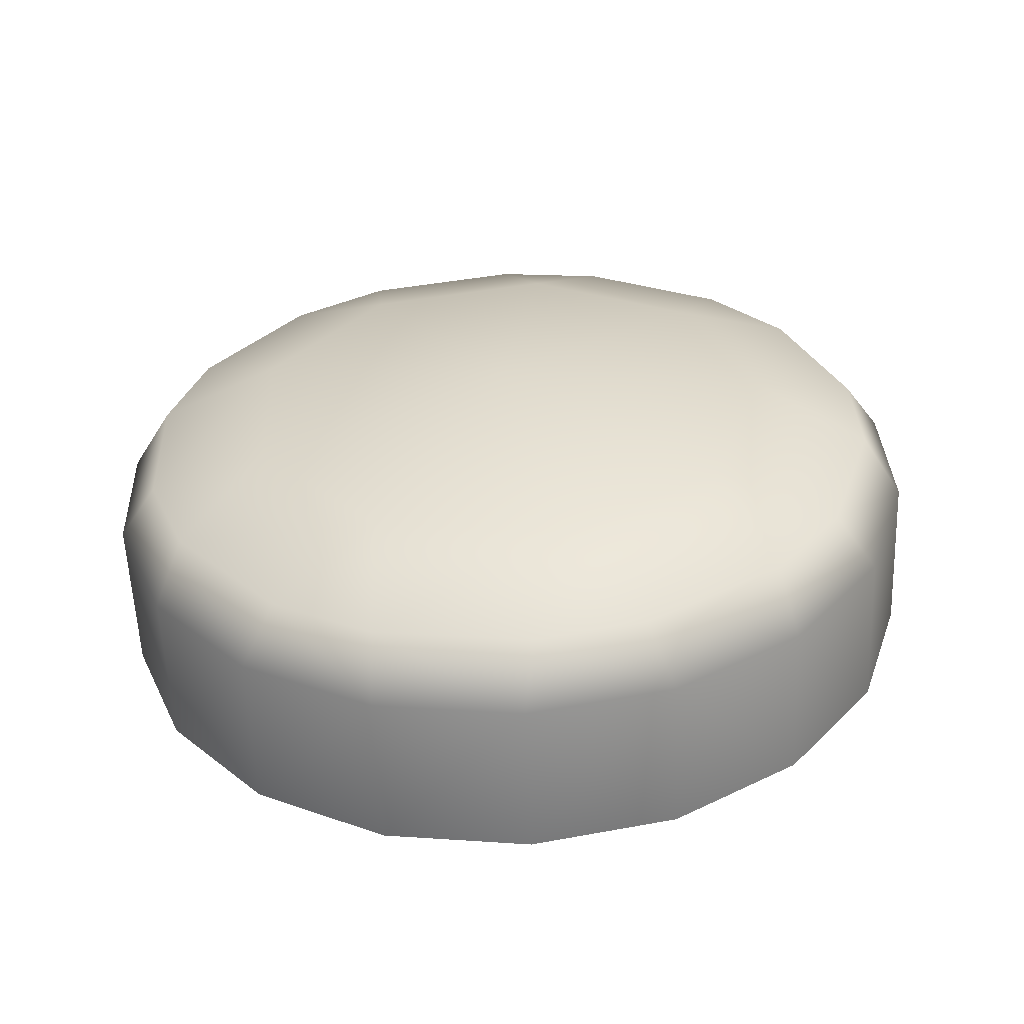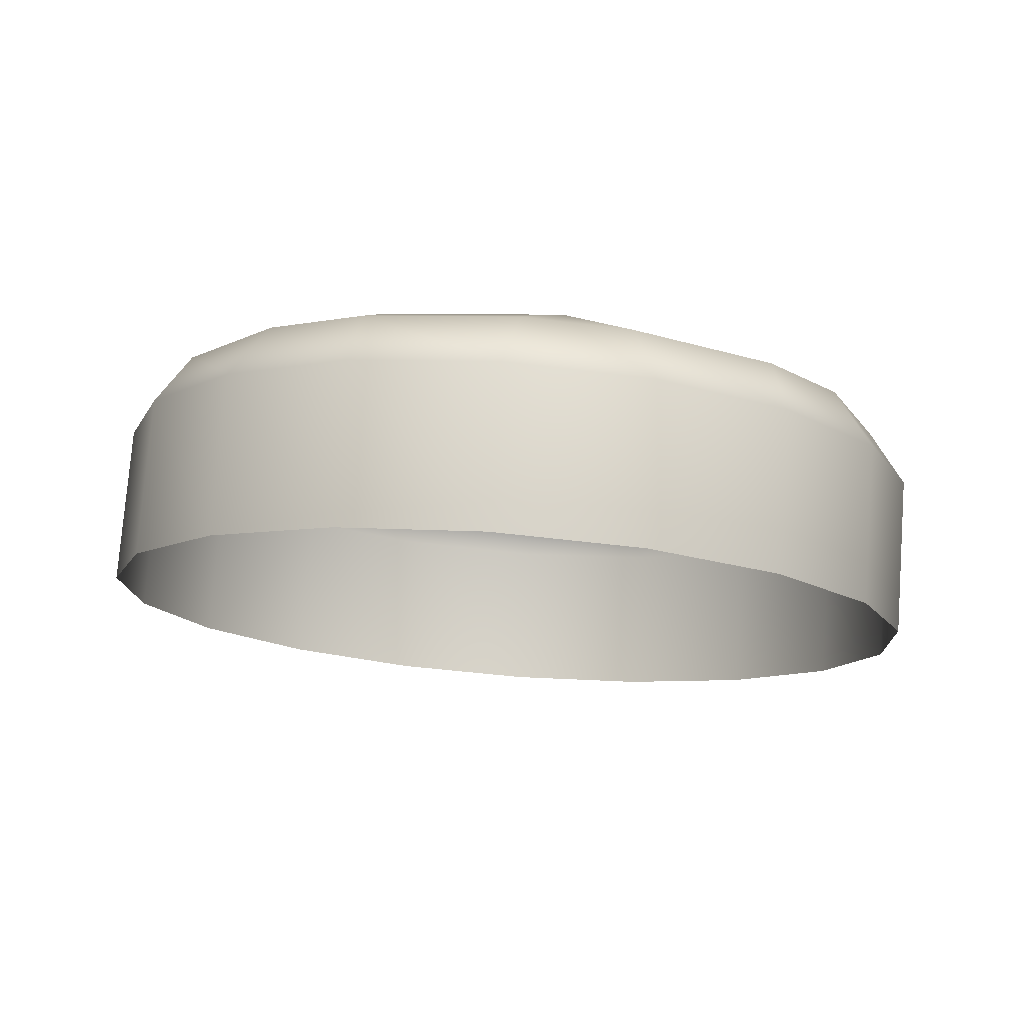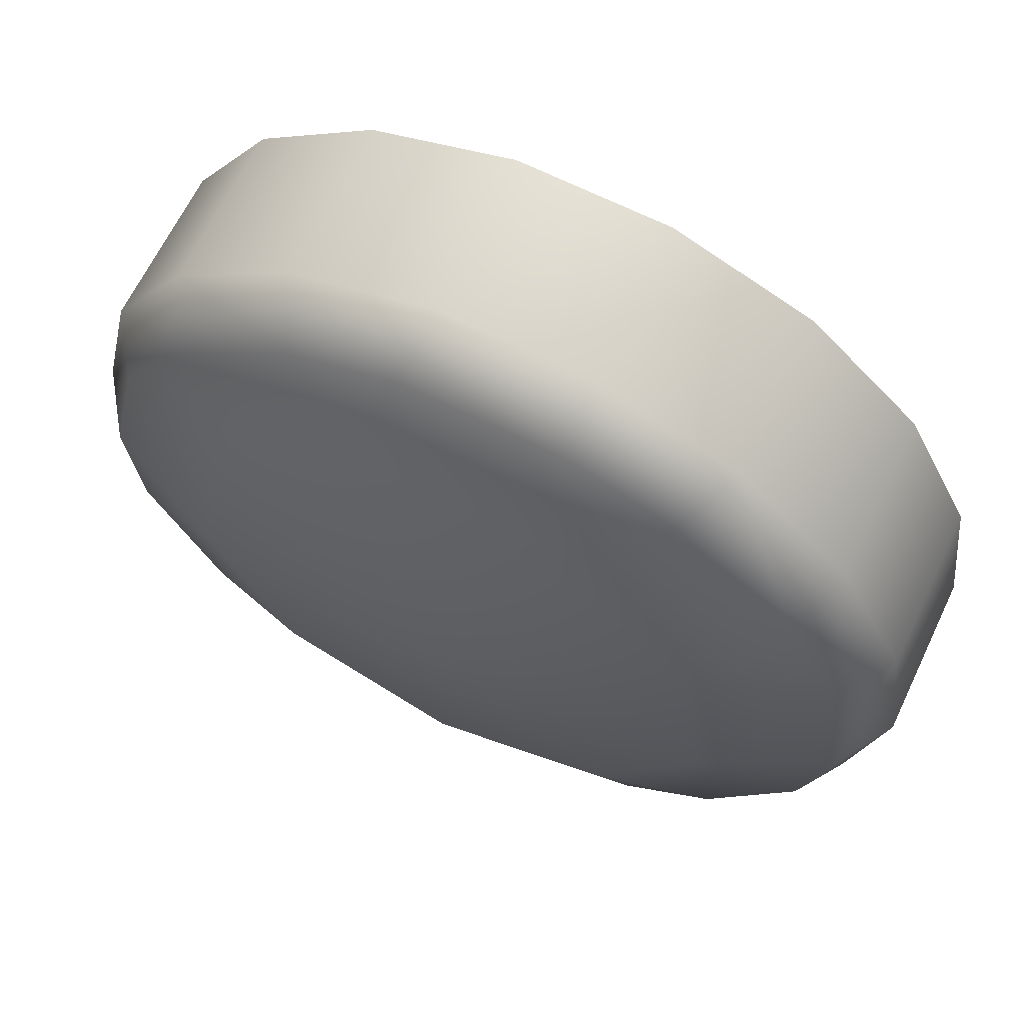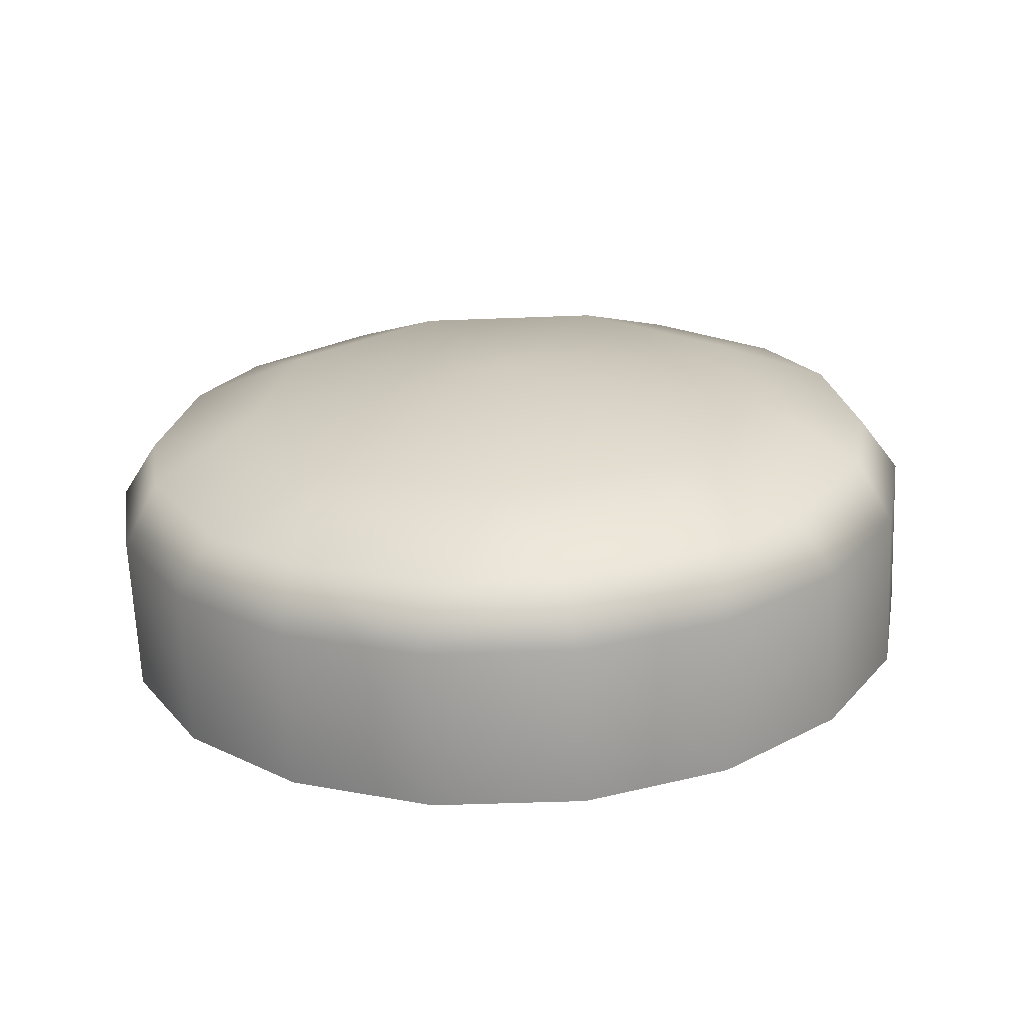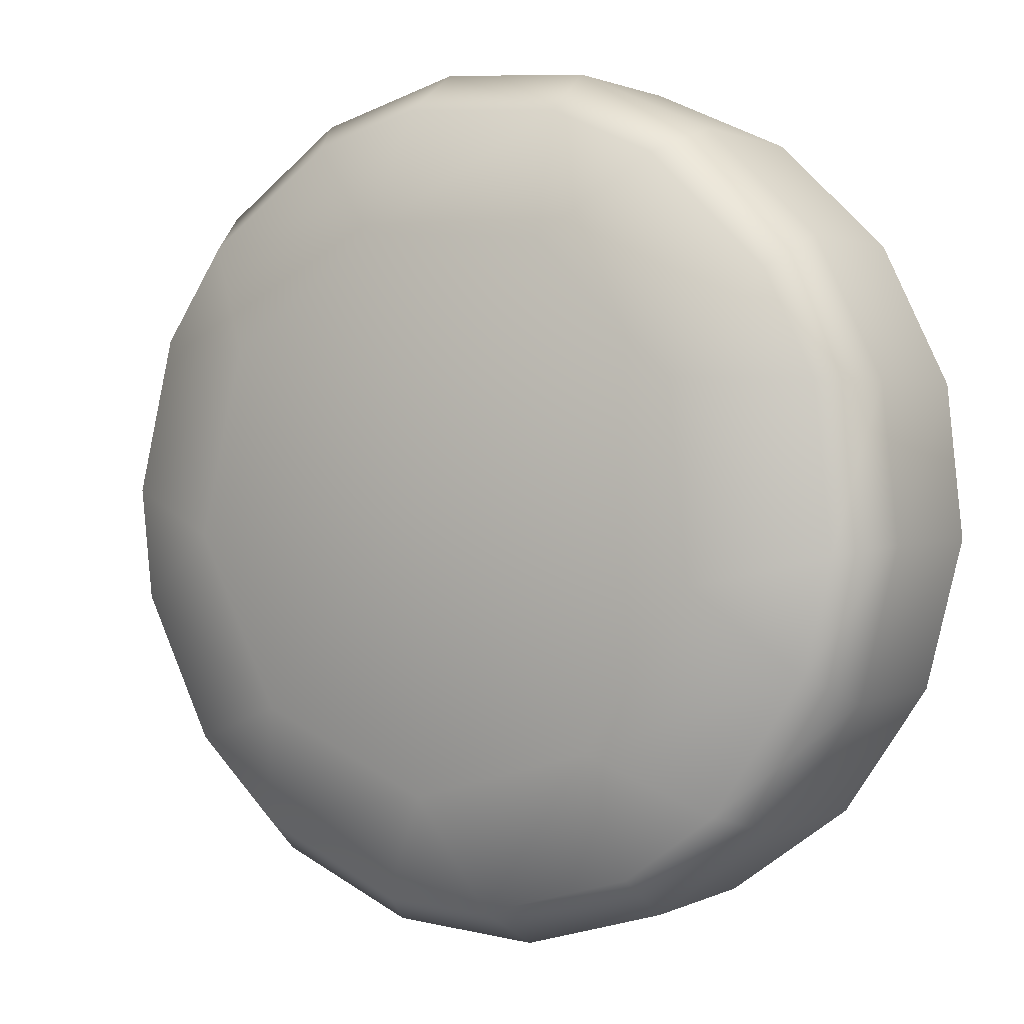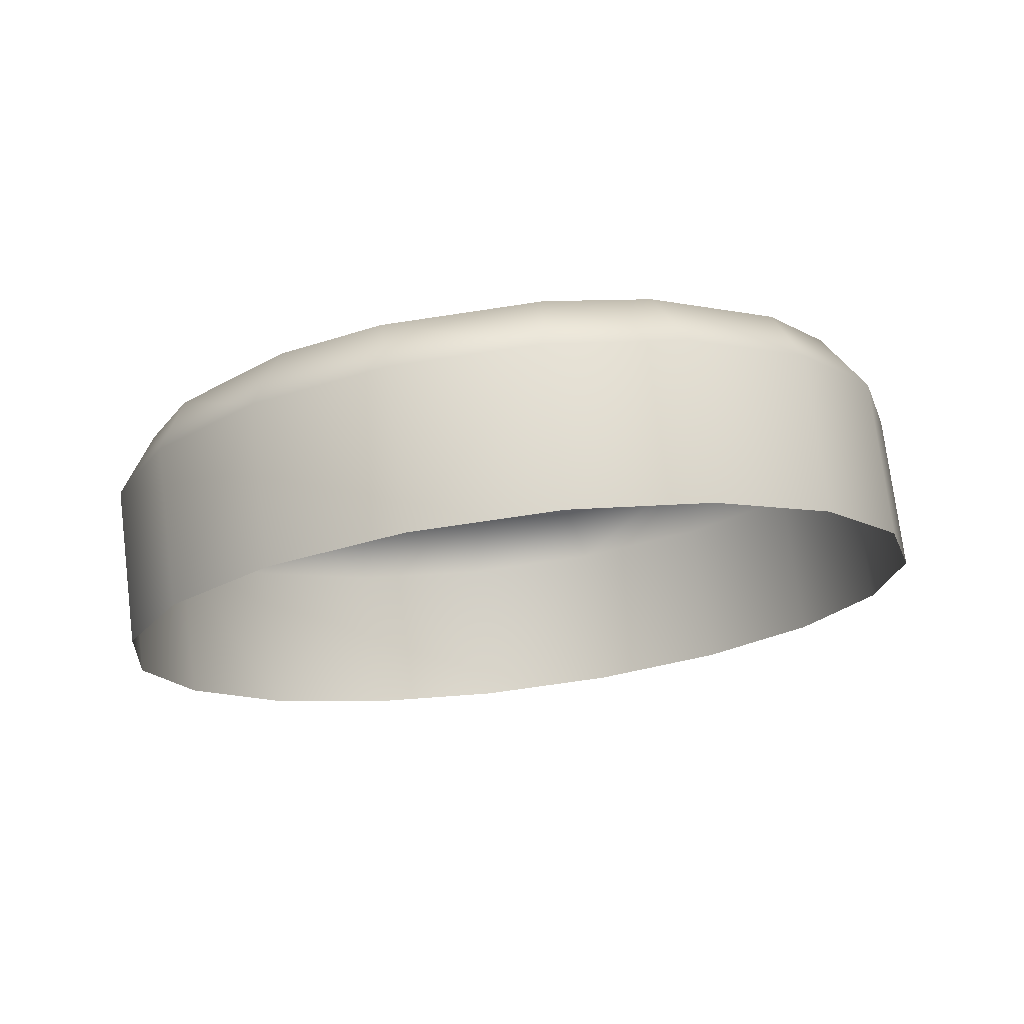
<metadata>
{"format":"obj","ext":"obj","renderer":"f3d","projection":"perspective","resolution":1024,"background":"white","views":[{"elev":40.6,"azim":168.7,"up":"+Y"},{"elev":-20.1,"azim":-27.1,"up":"+Y"},{"elev":73.7,"azim":-155.0,"up":"+Z"},{"elev":15.6,"azim":22.0,"up":"+Y"},{"elev":11.0,"azim":-149.7,"up":"+Z"},{"elev":-11.3,"azim":125.5,"up":"+Y"}]}
</metadata>
<code>
v -0.00149 -0.001182 0.005024
v 0.00243 -0.004337 0.001091
v 0.001162 -0.005458 0.008957
v 0.003426 -0.005088 0.006192
v 0.00254 -0.005304 0.007772
v 0.003713 -0.004834 0.004409
v 0.003367 -0.004573 0.002638
v -0.002533 -0.004029 -0.000597
v 0.001014 -0.004155 -4.4e-05
v -0.000709 -0.004048 -0.00063
v -0.004236 -0.004101 5.1e-05
v -0.0065 -0.004471 0.002815
v -0.006441 -0.004985 0.006369
v -0.005504 -0.005221 0.007916
v -0.002365 -0.005511 0.009637
v -0.004088 -0.005404 0.009051
v -0.005614 -0.004254 0.001236
v -0.006787 -0.004725 0.004598
v -0.000541 -0.00553 0.009604
v -0.0026 -0.002012 0.008134
v -0.004396 -0.00178 0.006694
v -0.004835 -0.00145 0.004446
v -0.003711 -0.001175 0.002443
v -0.00155 -0.001084 0.001621
v 0.000636 -0.00122 0.002365
v 0.001825 -0.001519 0.004327
v 0.00146 -0.001841 0.006589
v -0.000287 -0.002036 0.008092
v 0.000824 -0.002723 0.009012
v 0.001188 -0.003476 0.009243
v -0.000516 -0.003548 0.009891
v -0.000453 -0.002777 0.009498
v 0.002959 -0.002397 0.006563
v 0.003451 -0.003106 0.006479
v 0.002565 -0.003323 0.008058
v 0.002294 -0.00256 0.007748
v 0.003739 -0.002852 0.004696
v 0.003265 -0.002126 0.004661
v 0.003006 -0.00193 0.003332
v 0.003393 -0.002591 0.002924
v 0.002455 -0.002356 0.001378
v 0.002006 -0.001679 0.001681
v 0.000944 -0.001542 0.00083
v 0.00104 -0.002173 0.000243
v -0.000684 -0.002066 -0.000344
v -0.000895 -0.001428 0.000204
v -0.002263 -0.001414 0.000229
v -0.002507 -0.002047 -0.000311
v -0.00408 -0.00149 0.00092
v -0.00421 -0.002119 0.000337
v -0.005114 -0.001605 0.001809
v -0.005588 -0.002272 0.001522
v -0.006059 -0.001837 0.003494
v -0.006474 -0.002489 0.003101
v -0.006275 -0.002027 0.004832
v -0.006761 -0.002743 0.004884
v -0.006415 -0.003004 0.006656
v -0.005906 -0.002305 0.006722
v -0.005203 -0.002482 0.007882
v -0.005478 -0.003239 0.008202
v -0.002399 -0.002757 0.009533
v -0.002339 -0.003529 0.009924
v -0.004062 -0.003422 0.009337
v -0.003692 -0.002677 0.009093
f 21 20 1
f 1 20 28
f 28 27 1
f 1 27 26
f 26 25 1
f 1 25 24
f 24 23 1
f 1 23 22
f 21 1 22
f 36 29 35
f 35 29 30
f 31 30 32
f 32 30 29
f 62 31 61
f 61 31 32
f 38 33 37
f 37 33 34
f 35 34 36
f 36 34 33
f 39 38 40
f 40 38 37
f 42 39 41
f 41 39 40
f 43 42 44
f 44 42 41
f 46 43 45
f 45 43 44
f 47 46 48
f 48 46 45
f 49 47 50
f 50 47 48
f 51 49 52
f 52 49 50
f 53 51 54
f 54 51 52
f 55 53 56
f 56 53 54
f 58 55 57
f 57 55 56
f 59 58 60
f 60 58 57
f 64 59 63
f 63 59 60
f 63 62 64
f 64 62 61
f 32 29 28
f 33 27 36
f 38 39 26
f 42 43 25
f 47 24 46
f 51 23 49
f 53 55 22
f 59 21 58
f 64 61 20
f 51 53 23
f 23 53 22
f 8 48 10
f 10 48 45
f 49 23 47
f 47 23 24
f 9 44 2
f 2 44 41
f 44 9 45
f 45 9 10
f 40 7 41
f 41 7 2
f 62 15 31
f 31 15 19
f 46 24 43
f 43 24 25
f 6 7 37
f 37 7 40
f 16 15 63
f 63 15 62
f 34 4 37
f 37 4 6
f 63 60 16
f 16 60 14
f 42 25 39
f 39 25 26
f 32 28 61
f 61 28 20
f 4 34 5
f 5 34 35
f 13 14 57
f 57 14 60
f 52 17 54
f 54 17 12
f 35 30 5
f 5 30 3
f 57 56 13
f 13 56 18
f 33 38 27
f 27 38 26
f 59 64 21
f 21 64 20
f 19 3 31
f 31 3 30
f 12 18 54
f 54 18 56
f 50 48 11
f 11 48 8
f 29 36 28
f 28 36 27
f 58 21 55
f 55 21 22
f 11 17 50
f 50 17 52

</code>
